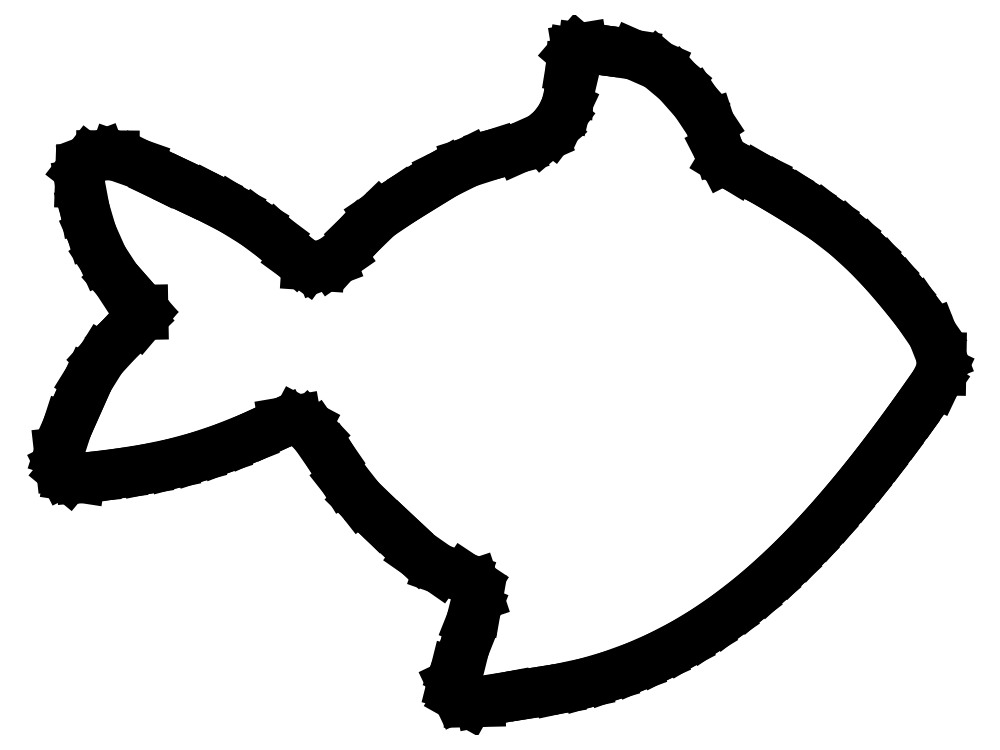
<metadata>
{"format":"dxf","ext":"dxf","renderer":"ezdxf+matplotlib","layout":"modelspace","background":"white","min_lineweight":24,"dpi":150}
</metadata>
<code>
0
SECTION
2
ENTITIES
0
LINE
8
0
10
-34.52
11
-33.88
20
-6.042
21
-4.088
0
LINE
8
0
10
-33.88
11
-33.07
20
-4.088
21
-2.243
0
LINE
8
0
10
-33.07
11
-32.22
20
-2.243
21
-0.353
0
LINE
8
0
10
-32.22
11
-31.19
20
-0.353
21
1.303
0
LINE
8
0
10
-31.19
11
-29.77
20
1.303
21
2.855
0
LINE
8
0
10
-29.77
11
-29.03
20
2.855
21
3.568
0
LINE
8
0
10
-29.03
11
-28.25
20
3.568
21
4.319
0
LINE
8
0
10
-28.25
11
-27.92
20
4.319
21
4.703
0
LINE
8
0
10
-27.92
11
-27.93
20
4.703
21
5.105
0
LINE
8
0
10
-27.93
11
-28.65
20
5.105
21
5.928
0
LINE
8
0
10
-28.65
11
-30.02
20
5.928
21
7.486
0
LINE
8
0
10
-30.02
11
-31.09
20
7.486
21
9.13
0
LINE
8
0
10
-31.09
11
-31.95
20
9.13
21
11.07
0
LINE
8
0
10
-31.95
11
-32.5
20
11.07
21
12.93
0
LINE
8
0
10
-32.5
11
-32.89
20
12.93
21
15.01
0
LINE
8
0
10
-32.89
11
-32.86
20
15.01
21
16.03
0
LINE
8
0
10
-32.86
11
-32.27
20
16.03
21
16.79
0
LINE
8
0
10
-32.27
11
-31.23
20
16.79
21
17.18
0
LINE
8
0
10
-31.23
11
-30.18
20
17.18
21
17.18
0
LINE
8
0
10
-30.18
11
-28.31
20
17.18
21
16.52
0
LINE
8
0
10
-28.31
11
-26.53
20
16.52
21
15.63
0
LINE
8
0
10
-26.53
11
-24.64
20
15.63
21
14.74
0
LINE
8
0
10
-24.64
11
-22.71
20
14.74
21
13.83
0
LINE
8
0
10
-22.71
11
-20.92
20
13.83
21
12.91
0
LINE
8
0
10
-20.92
11
-19.18
20
12.91
21
11.83
0
LINE
8
0
10
-19.18
11
-17.62
20
11.83
21
10.66
0
LINE
8
0
10
-17.62
11
-16.04
20
10.66
21
9.229
0
LINE
8
0
10
-16.04
11
-15.17
20
9.229
21
8.598
0
LINE
8
0
10
-15.17
11
-14.13
20
8.598
21
8.53
0
LINE
8
0
10
-14.13
11
-13.24
20
8.53
21
8.869
0
LINE
8
0
10
-13.24
11
-12.48
20
8.869
21
9.4
0
LINE
8
0
10
-12.48
11
-11.05
20
9.4
21
10.97
0
LINE
8
0
10
-11.05
11
-9.546
20
10.97
21
12.43
0
LINE
8
0
10
-9.546
11
-7.813
20
12.43
21
13.6
0
LINE
8
0
10
-7.813
11
-6.218
20
13.6
21
14.6
0
LINE
8
0
10
-6.218
11
-4.328
20
14.6
21
15.75
0
LINE
8
0
10
-4.328
11
-2.558
20
15.75
21
16.62
0
LINE
8
0
10
-2.558
11
-0.532
20
16.62
21
17.27
0
LINE
8
0
10
-0.532
11
1.469
20
17.27
21
17.78
0
LINE
8
0
10
1.469
11
3.256
20
17.78
21
18.58
0
LINE
8
0
10
3.256
11
4.052
20
18.58
21
19.25
0
LINE
8
0
10
4.052
11
4.695
20
19.25
21
20.1
0
LINE
8
0
10
4.695
11
5.135
20
20.1
21
21.03
0
LINE
8
0
10
5.135
11
5.364
20
21.03
21
22
0
LINE
8
0
10
5.364
11
5.501
20
22
21
24.06
0
LINE
8
0
10
5.501
11
5.686
20
24.06
21
25.19
0
LINE
8
0
10
5.686
11
5.971
20
25.19
21
25.53
0
LINE
8
0
10
5.971
11
6.438
20
25.53
21
25.6
0
LINE
8
0
10
6.438
11
7.456
20
25.6
21
25.47
0
LINE
8
0
10
7.456
11
8.44
20
25.47
21
25.36
0
LINE
8
0
10
8.44
11
10.46
20
25.36
21
25.05
0
LINE
8
0
10
10.46
11
12.35
20
25.05
21
24.21
0
LINE
8
0
10
12.35
11
13.83
20
24.21
21
22.98
0
LINE
8
0
10
13.83
11
15.25
20
22.98
21
21.37
0
LINE
8
0
10
15.25
11
16.4
20
21.37
21
19.64
0
LINE
8
0
10
16.4
11
17.03
20
19.64
21
17.7
0
LINE
8
0
10
17.03
11
17.47
20
17.7
21
16.85
0
LINE
8
0
10
17.47
11
18.36
20
16.85
21
16.3
0
LINE
8
0
10
18.36
11
20.27
20
16.3
21
15.37
0
LINE
8
0
10
20.27
11
21.91
20
15.37
21
14.43
0
LINE
8
0
10
21.91
11
23.64
20
14.43
21
13.37
0
LINE
8
0
10
23.64
11
25.43
20
13.37
21
12.19
0
LINE
8
0
10
25.43
11
27.08
20
12.19
21
10.91
0
LINE
8
0
10
27.08
11
28.64
20
10.91
21
9.491
0
LINE
8
0
10
28.64
11
30.04
20
9.491
21
8.031
0
LINE
8
0
10
30.04
11
31.37
20
8.031
21
6.483
0
LINE
8
0
10
31.37
11
32.61
20
6.483
21
4.921
0
LINE
8
0
10
32.61
11
33.8
20
4.921
21
3.192
0
LINE
8
0
10
33.8
11
34.51
20
3.192
21
1.404
0
LINE
8
0
10
34.51
11
34.49
20
1.404
21
0.359
0
LINE
8
0
10
34.49
11
34.03
20
0.359
21
-0.6
0
LINE
8
0
10
34.03
11
32.86
20
-0.6
21
-2.29
0
LINE
8
0
10
32.86
11
31.66
20
-2.29
21
-3.949
0
LINE
8
0
10
31.66
11
30.4
20
-3.949
21
-5.652
0
LINE
8
0
10
30.4
11
29.17
20
-5.652
21
-7.253
0
LINE
8
0
10
29.17
11
27.92
20
-7.253
21
-8.823
0
LINE
8
0
10
27.92
11
26.57
20
-8.823
21
-10.43
0
LINE
8
0
10
26.57
11
25.28
20
-10.43
21
-11.9
0
LINE
8
0
10
25.28
11
23.8
20
-11.9
21
-13.48
0
LINE
8
0
10
23.8
11
22.43
20
-13.48
21
-14.84
0
LINE
8
0
10
22.43
11
20.81
20
-14.84
21
-16.34
0
LINE
8
0
10
20.81
11
19.35
20
-16.34
21
-17.57
0
LINE
8
0
10
19.35
11
17.59
20
-17.57
21
-18.92
0
LINE
8
0
10
17.59
11
15.92
20
-18.92
21
-20.05
0
LINE
8
0
10
15.92
11
14.22
20
-20.05
21
-21.07
0
LINE
8
0
10
14.22
11
12.34
20
-21.07
21
-22.04
0
LINE
8
0
10
12.34
11
10.54
20
-22.04
21
-22.82
0
LINE
8
0
10
10.54
11
8.519
20
-22.82
21
-23.55
0
LINE
8
0
10
8.519
11
6.678
20
-23.55
21
-24.09
0
LINE
8
0
10
6.678
11
4.523
20
-24.09
21
-24.55
0
LINE
8
0
10
4.523
11
2.525
20
-24.55
21
-24.87
0
LINE
8
0
10
2.525
11
0.624
20
-24.87
21
-25.16
0
LINE
8
0
10
0.624
11
-1.559
20
-25.16
21
-25.58
0
LINE
8
0
10
-1.559
11
-2.516
20
-25.58
21
-25.6
0
LINE
8
0
10
-2.516
11
-3.332
20
-25.6
21
-25.14
0
LINE
8
0
10
-3.332
11
-3.793
20
-25.14
21
-24.17
0
LINE
8
0
10
-3.793
11
-3.541
20
-24.17
21
-23.16
0
LINE
8
0
10
-3.541
11
-2.806
20
-23.16
21
-21.32
0
LINE
8
0
10
-2.806
11
-2.29
20
-21.32
21
-19.25
0
LINE
8
0
10
-2.29
11
-1.911
20
-19.25
21
-18.31
0
LINE
8
0
10
-1.911
11
-1.732
20
-18.31
21
-17.29
0
LINE
8
0
10
-1.732
11
-2.042
20
-17.29
21
-16.36
0
LINE
8
0
10
-2.042
11
-2.813
20
-16.36
21
-15.85
0
LINE
8
0
10
-2.813
11
-4.81
20
-15.85
21
-15.14
0
LINE
8
0
10
-4.81
11
-6.449
20
-15.14
21
-14
0
LINE
8
0
10
-6.449
11
-8.004
20
-14
21
-12.54
0
LINE
8
0
10
-8.004
11
-9.459
20
-12.54
21
-11.19
0
LINE
8
0
10
-9.459
11
-10.99
20
-11.19
21
-9.701
0
LINE
8
0
10
-10.99
11
-12.19
20
-9.701
21
-8.17
0
LINE
8
0
10
-12.19
11
-13.26
20
-8.17
21
-6.416
0
LINE
8
0
10
-13.26
11
-14.48
20
-6.416
21
-4.66
0
LINE
8
0
10
-14.48
11
-15.16
20
-4.66
21
-3.935
0
LINE
8
0
10
-15.16
11
-15.96
20
-3.935
21
-3.514
0
LINE
8
0
10
-15.96
11
-16.98
20
-3.514
21
-3.689
0
LINE
8
0
10
-16.98
11
-18.04
20
-3.689
21
-4.186
0
LINE
8
0
10
-18.04
11
-19.79
20
-4.186
21
-4.977
0
LINE
8
0
10
-19.79
11
-21.81
20
-4.977
21
-5.776
0
LINE
8
0
10
-21.81
11
-23.76
20
-5.776
21
-6.424
0
LINE
8
0
10
-23.76
11
-25.71
20
-6.424
21
-6.944
0
LINE
8
0
10
-25.71
11
-27.74
20
-6.944
21
-7.364
0
LINE
8
0
10
-27.74
11
-29.72
20
-7.364
21
-7.677
0
LINE
8
0
10
-29.72
11
-31.76
20
-7.677
21
-7.934
0
LINE
8
0
10
-31.76
11
-32.84
20
-7.934
21
-8.036
0
LINE
8
0
10
-32.84
11
-33.8
20
-8.036
21
-7.891
0
LINE
8
0
10
-33.8
11
-34.16
20
-7.891
21
-7.589
0
LINE
8
0
10
-34.16
11
-34.4
20
-7.589
21
-7.122
0
LINE
8
0
10
-34.4
11
-34.52
20
-7.122
21
-6.042
0
ENDSEC
0
EOF

</code>
